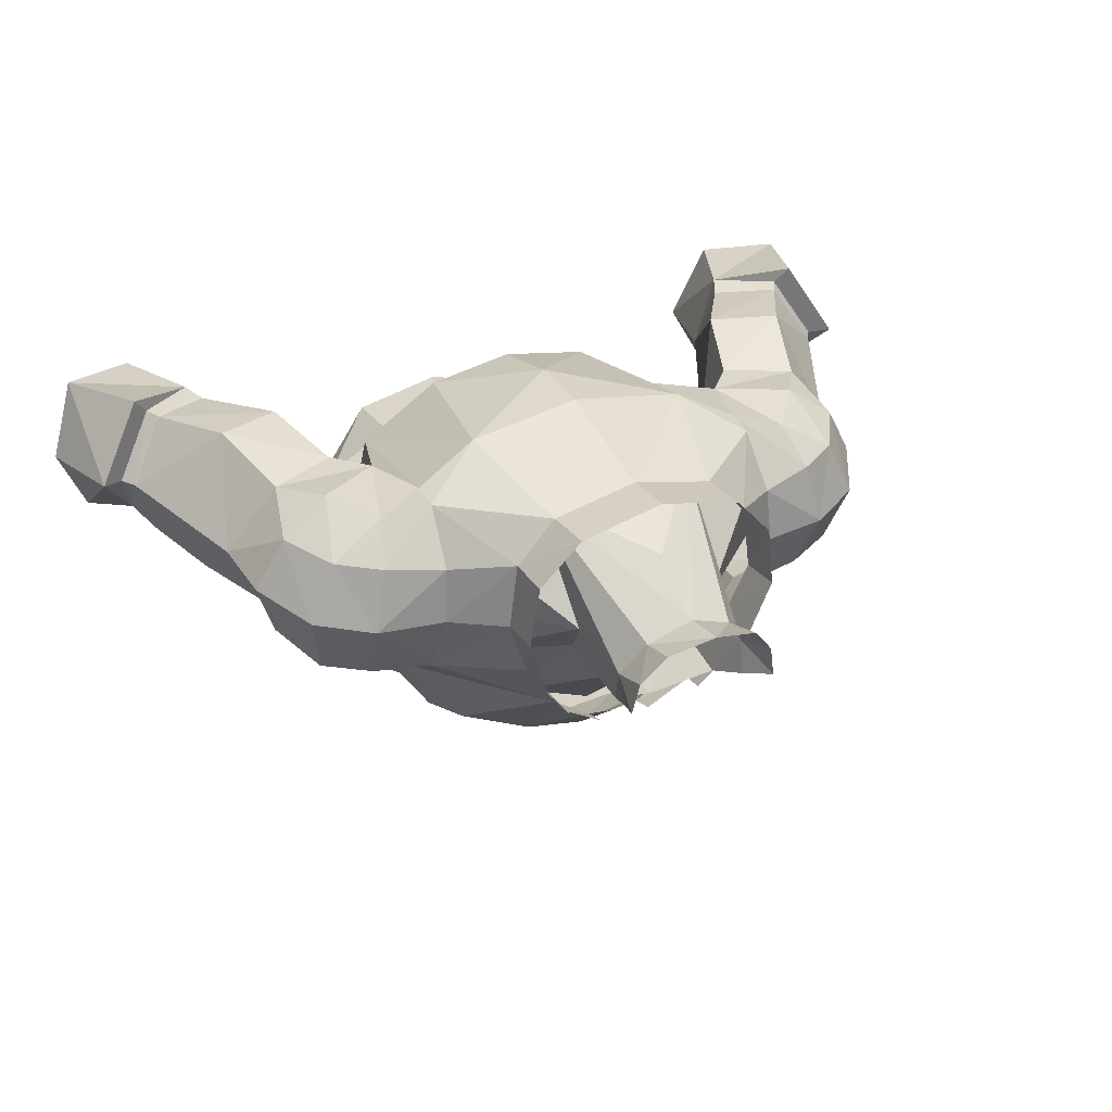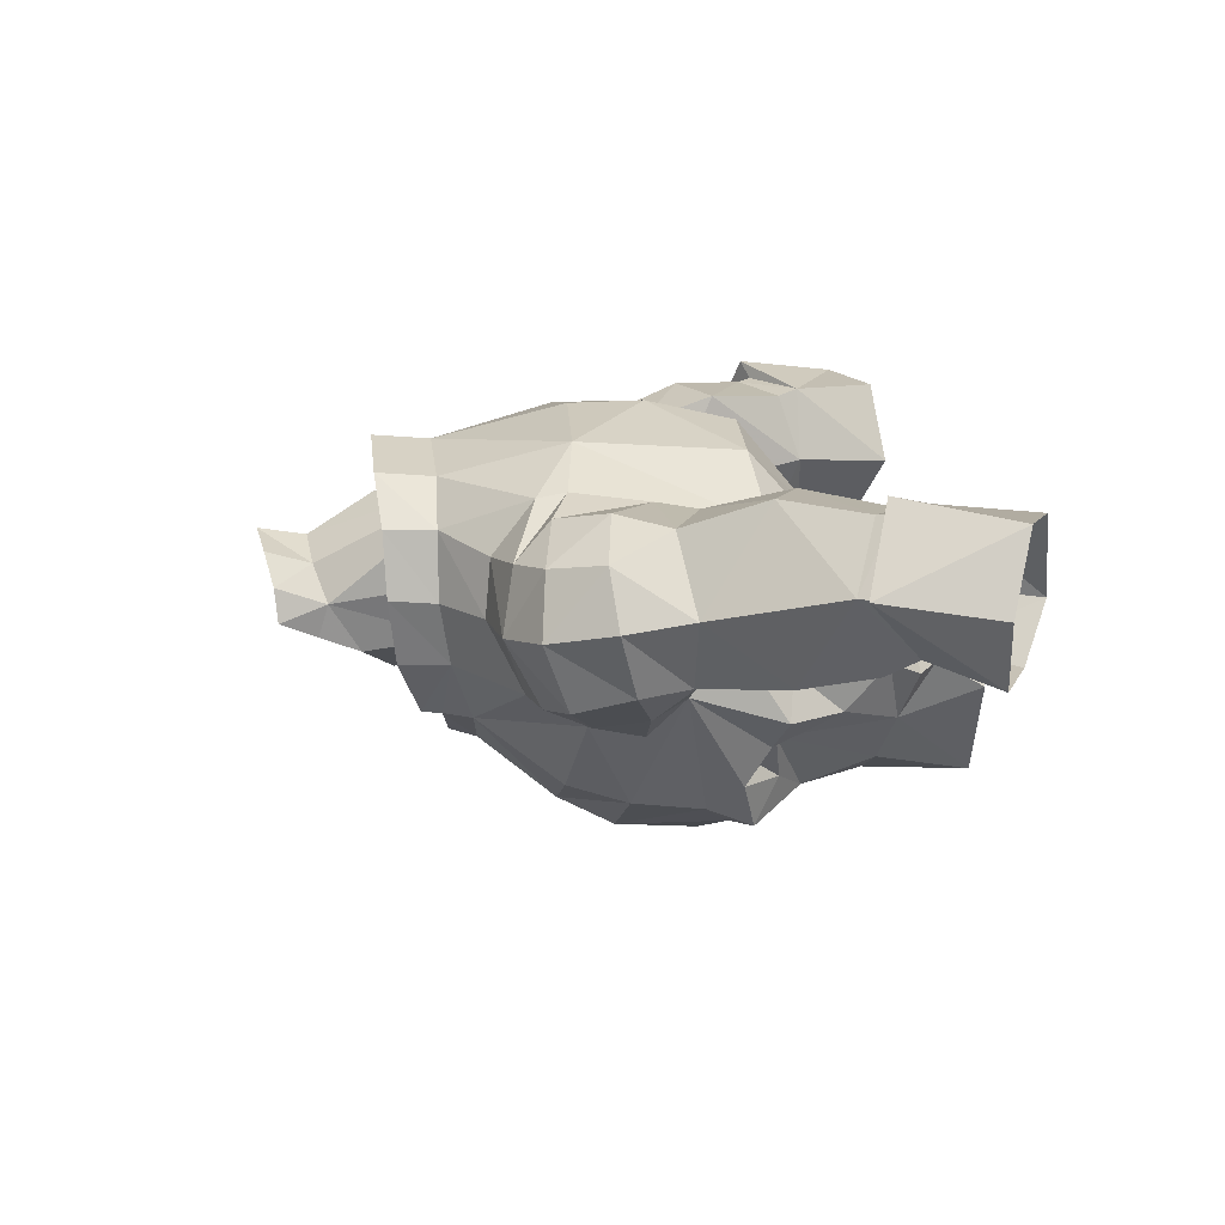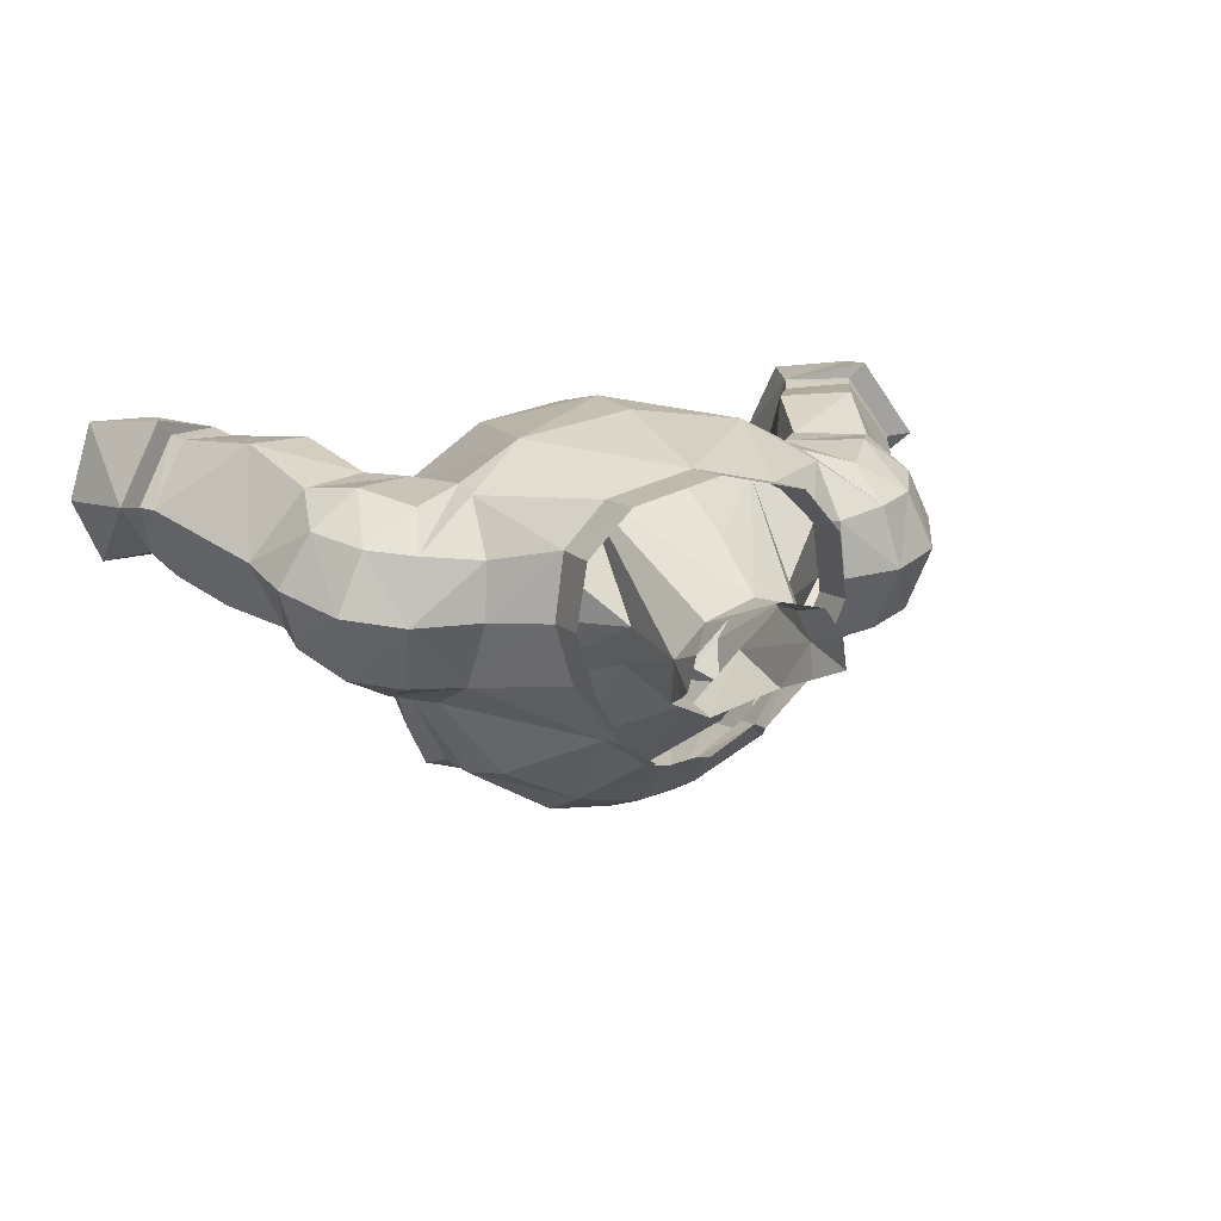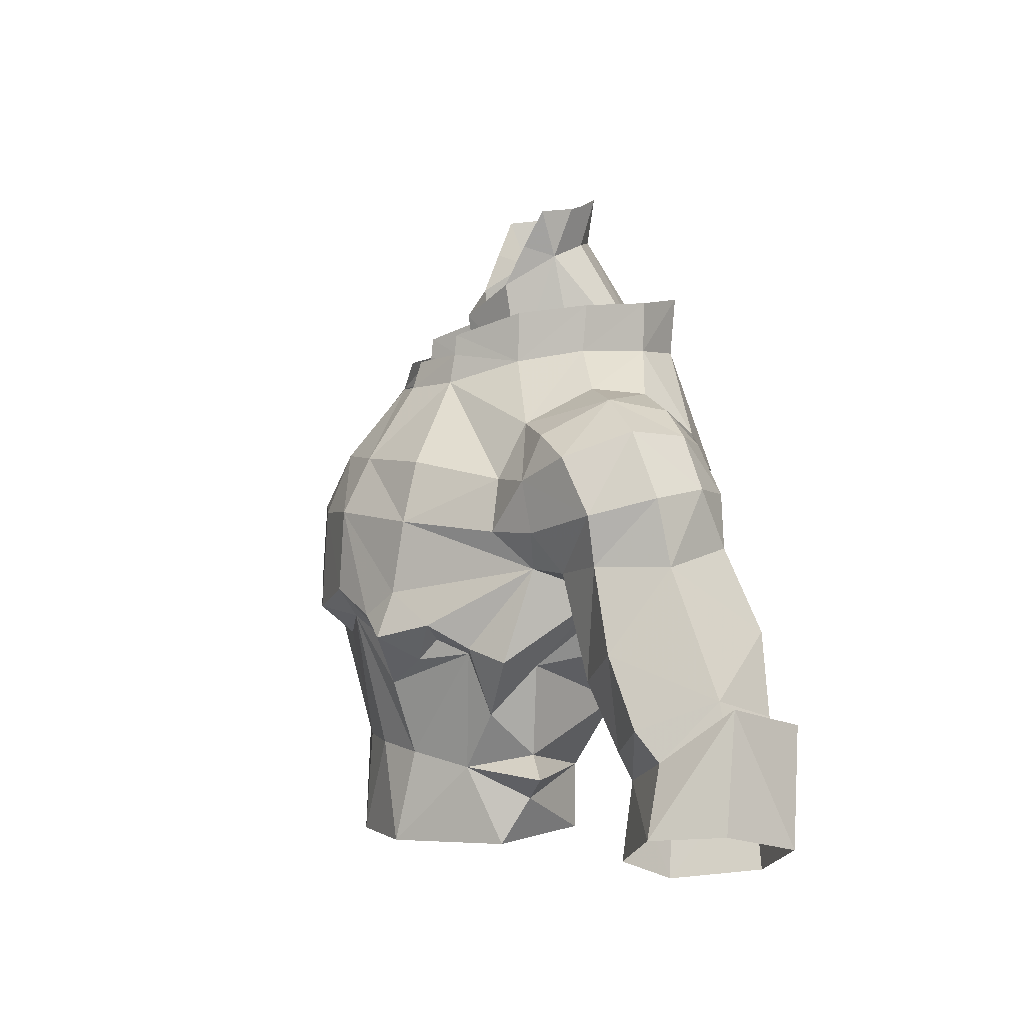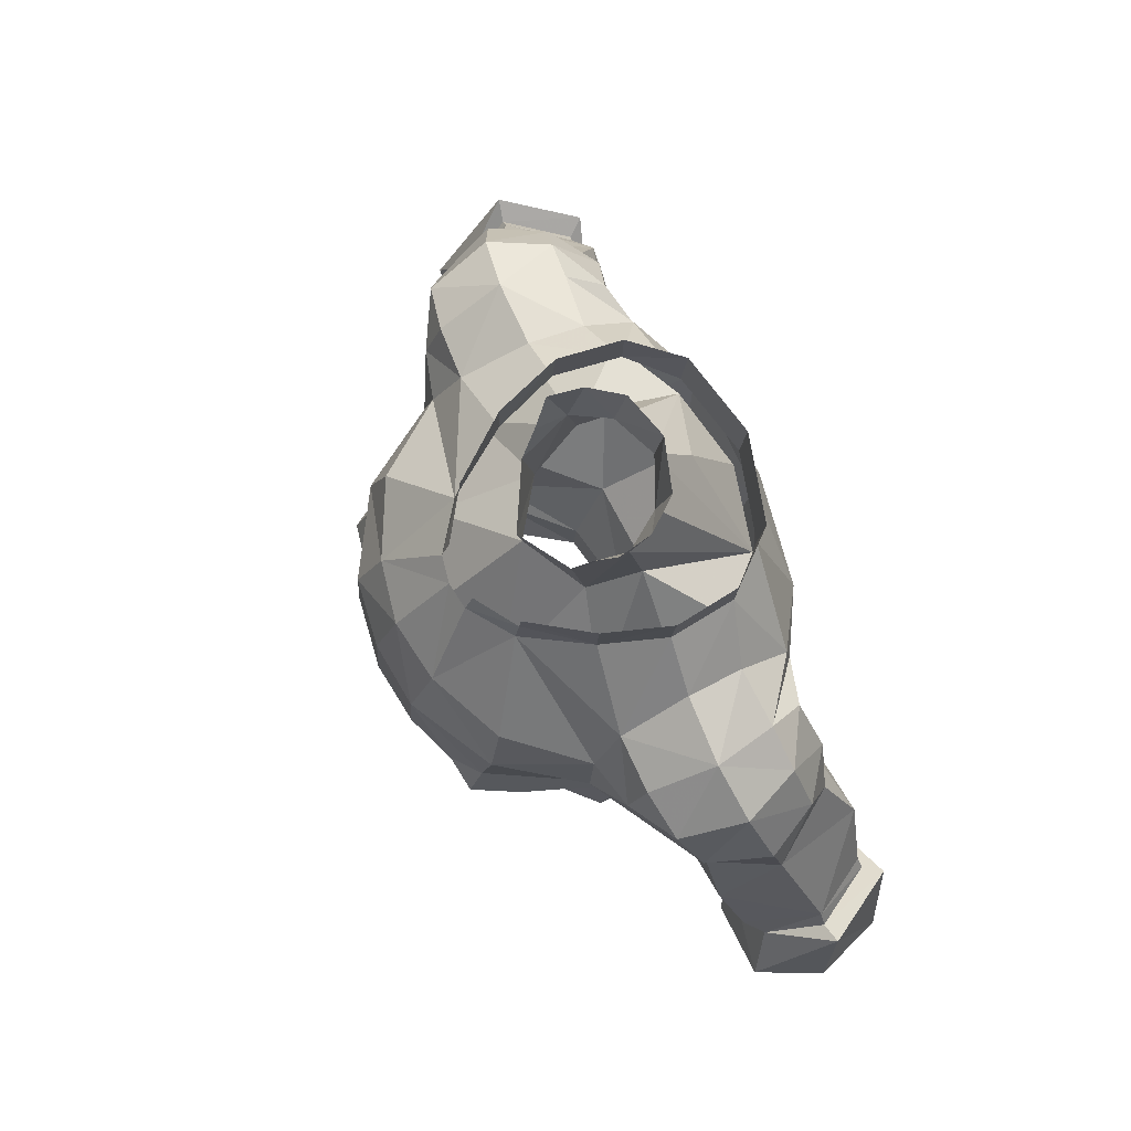
<metadata>
{"format":"obj","ext":"obj","renderer":"f3d","projection":"perspective","resolution":1024,"background":"white","views":[{"elev":30.5,"azim":-26.2,"up":"+Y"},{"elev":13.9,"azim":84.2,"up":"+Y"},{"elev":15.3,"azim":-25.1,"up":"+Y"},{"elev":2.7,"azim":77.8,"up":"+Z"},{"elev":77.3,"azim":66.4,"up":"+Z"}]}
</metadata>
<code>
g robber_armour_male_32680
v -4.419 0.3261 75.67
v -2.833 -2.137 74.83
v -2.777 -1.94 75.96
v -4.941 5.372 76.08
v -4.941 5.408 78.01
v -3.356 7.163 78.25
v -3.356 6.982 76.03
v -0.0643 7.957 78.31
v -0.0643 7.779 76.13
v -4.419 0.3858 77.59
v -5.286 2.931 77.89
v -5.286 2.784 76.08
v -6.954 6.822 72.77
v -4.548 8.355 71.3
v -2.492 -5.397 71.76
v -5.447 -3.984 71.68
v -5.962 -4.585 69.37
v -2.682 -6.465 69.61
v -9.334 5.075 73.69
v -6.954 6.822 72.77
v -6.992 7.025 71.67
v -8.859 6.491 72.36
v -12.4 1.437 67.98
v -12.54 1.16 69.86
v -13.39 3.551 70.51
v -13.66 3.999 68
v -10.11 0.807 67.55
v -9.864 -0.3704 69.08
v -11.51 0.4237 71.98
v -9.621 0.06981 72.76
v -9.89 2.653 74.11
v -12.06 2.974 72.93
v -8.514 0.02484 67.63
v -8.051 -1.478 69.05
v -7.416 -0.02163 73.2
v -7.684 -1.158 71.06
v -0.06426 -5.822 71.81
v -0.06426 -6.782 69.47
v -11 5.262 72.73
v -8.514 0.02484 67.63
v -8.051 -1.478 69.05
v -12.22 5.615 70.78
v -7.773 6.787 68.77
v -7.416 -0.02163 73.2
v -7.082 4.84 74.34
v -7.684 -1.158 71.06
v -9.584 -0.6498 71.05
v -10.35 6.947 70.5
v -11.67 6.654 68.53
v -7.232 2.669 74.55
v -1.127 -3.367 74.62
v -0.06427 -3.545 74.57
v -7.232 2.669 74.55
v -7.082 4.84 74.34
v -0.06431 9.016 71.1
v -2.777 -1.863 76.74
v -1.127 -3.029 75.69
v -6.992 7.025 71.67
v -3.31 -2.922 72.32
v -0.06426 -4.239 72.28
v -0.06427 -0.6441 76.35
v -2.335 0.8014 75.5
v -2.822 2.922 81.92
v -1.903 4.066 82.26
v -1.788 3.568 80.53
v -2.684 2.232 80
v -0.0643 4.565 82.57
v -0.0643 4.287 80.76
v -3.328 6.992 74.26
v -2.937 2.7 77.24
v -0.0643 5.808 78.36
v -0.06427 -0.8352 77.66
v -2.184 0.3016 78.83
v -5.698 -0.05706 72.8
v -6.526 2.693 73.85
v -5.819 5.481 74.94
v -2.572 0.9811 80.38
v -3.065 1.637 81.78
v -0.06431 7.711 74.24
v 4.291 0.3261 75.67
v 2.649 -1.94 75.96
v 2.704 -2.137 74.83
v 4.812 5.372 76.08
v 3.227 6.982 76.03
v 3.227 7.163 78.25
v 4.812 5.408 78.01
v 5.158 2.784 76.08
v 5.158 2.931 77.89
v 4.291 0.3858 77.59
v 6.826 6.822 72.77
v 4.419 8.355 71.3
v 2.363 -5.397 71.76
v 2.554 -6.465 69.61
v 5.834 -4.585 69.37
v 5.319 -3.984 71.68
v 9.206 5.075 73.69
v 8.731 6.491 72.36
v 6.864 7.025 71.67
v 6.826 6.822 72.77
v 12.27 1.437 67.98
v 13.53 3.999 68
v 13.26 3.551 70.51
v 12.42 1.16 69.86
v 9.985 0.807 67.55
v 9.735 -0.3703 69.08
v 11.38 0.4238 71.98
v 11.93 2.974 72.93
v 9.761 2.653 74.11
v 9.493 0.06982 72.76
v 8.386 0.02486 67.63
v 7.922 -1.478 69.05
v 7.555 -1.158 71.06
v 7.287 -0.02162 73.2
v 10.88 5.262 72.73
v 8.386 0.02486 67.63
v 7.922 -1.478 69.05
v 12.1 5.615 70.78
v 7.644 6.787 68.77
v 7.287 -0.02162 73.2
v 6.954 4.84 74.34
v 7.555 -1.158 71.06
v 9.455 -0.6498 71.05
v 10.22 6.947 70.5
v 11.54 6.654 68.53
v 7.103 2.669 74.55
v 0.9986 -3.367 74.62
v 7.103 2.669 74.55
v 6.954 4.84 74.34
v 2.649 -1.863 76.74
v 0.9982 -3.029 75.69
v 6.864 7.025 71.67
v 3.181 -2.922 72.32
v 2.206 0.8014 75.5
v 2.693 2.922 81.92
v 2.556 2.232 80
v 1.659 3.568 80.53
v 1.775 4.066 82.26
v 2.809 2.7 77.24
v 3.2 6.992 74.26
v 2.056 0.3016 78.83
v 5.57 -0.05704 72.8
v 6.397 2.693 73.85
v 5.69 5.481 74.94
v 2.443 0.9811 80.38
v 2.936 1.637 81.78
f 1 2 3
f 4 5 6
f 6 7 4
f 7 6 8
f 8 9 7
f 1 10 11
f 11 12 1
f 12 11 5
f 5 4 12
f 13 7 14
f 15 16 17
f 17 18 15
f 19 20 21
f 21 22 19
f 23 24 25
f 25 26 23
f 27 28 24
f 24 23 27
f 29 30 31
f 31 32 29
f 33 34 28
f 28 27 33
f 2 1 35
f 35 36 2
f 37 15 18
f 18 38 37
f 31 19 39
f 39 32 31
f 7 9 14
f 40 17 41
f 36 41 17
f 4 7 13
f 32 25 24
f 39 42 32
f 22 21 43
f 31 30 44
f 19 31 45
f 46 44 47
f 2 36 16
f 2 16 15
f 26 25 42
f 48 49 42
f 48 42 39
f 22 43 48
f 39 19 22
f 24 47 29
f 34 47 28
f 47 30 29
f 46 47 34
f 48 43 49
f 39 22 48
f 26 42 49
f 28 47 24
f 31 44 50
f 2 15 51
f 47 44 30
f 19 45 20
f 45 31 50
f 52 15 37
f 36 17 16
f 32 42 25
f 32 24 29
f 35 1 12
f 12 53 35
f 53 12 4
f 4 54 53
f 54 4 13
f 9 55 14
f 1 3 56
f 56 10 1
f 3 2 51
f 51 57 3
f 51 15 52
f 13 14 58
f 59 60 61
f 61 62 59
f 63 64 65
f 65 66 63
f 67 68 65
f 65 64 67
f 66 65 69
f 69 70 66
f 68 71 69
f 69 65 68
f 62 61 72
f 72 73 62
f 74 62 70
f 70 75 74
f 76 75 70
f 77 66 73
f 66 77 78
f 66 78 63
f 71 79 69
f 73 66 62
f 66 70 62
f 74 59 62
f 76 70 69
f 80 81 82
f 83 84 85
f 85 86 83
f 84 9 8
f 8 85 84
f 80 87 88
f 88 89 80
f 87 83 86
f 86 88 87
f 90 91 84
f 92 93 94
f 94 95 92
f 96 97 98
f 98 99 96
f 100 101 102
f 102 103 100
f 104 100 103
f 103 105 104
f 106 107 108
f 108 109 106
f 110 104 105
f 105 111 110
f 82 112 113
f 113 80 82
f 37 38 93
f 93 92 37
f 108 107 114
f 114 96 108
f 84 91 9
f 115 116 94
f 112 94 116
f 83 90 84
f 107 103 102
f 114 107 117
f 97 118 98
f 108 119 109
f 96 120 108
f 121 122 119
f 82 95 112
f 82 92 95
f 101 117 102
f 123 117 124
f 123 114 117
f 97 123 118
f 114 97 96
f 103 106 122
f 111 105 122
f 122 106 109
f 121 111 122
f 123 124 118
f 114 123 97
f 101 124 117
f 105 103 122
f 108 125 119
f 82 126 92
f 122 109 119
f 96 99 120
f 120 125 108
f 52 37 92
f 112 95 94
f 107 102 117
f 107 106 103
f 113 127 87
f 87 80 113
f 127 128 83
f 83 87 127
f 128 90 83
f 9 91 55
f 80 89 129
f 129 81 80
f 81 130 126
f 126 82 81
f 126 52 92
f 90 131 91
f 132 133 61
f 61 60 132
f 134 135 136
f 136 137 134
f 67 137 136
f 136 68 67
f 135 138 139
f 139 136 135
f 68 136 139
f 139 71 68
f 133 140 72
f 72 61 133
f 141 142 138
f 138 133 141
f 143 138 142
f 144 140 135
f 135 145 144
f 135 134 145
f 71 139 79
f 140 133 135
f 135 133 138
f 141 133 132
f 143 139 138
g robber_armour_male_32680
v -4.402 -4.944 64.51
v -2.539 -5.962 65.42
v -2.698 -6.666 66.51
v -4.558 -5.833 65.61
v -3.986 4.427 61.91
v -3.367 2.971 59.2
v -6.463 0.5033 60.13
v -7.194 0.463 63.75
v -6.054 0.4569 58.34
v -7.824 0.4689 59.34
v -0.06428 3.728 59.09
v -0.06428 3.699 56.66
v -3.504 2.912 56.64
v -3.398 -4.493 56.37
v -3.8 -3.785 60
v -5.157 -1.901 59.52
v -0.06428 -4.939 60.22
v -2.021 -4.719 60.17
v -0.06428 -5.223 56.27
v -6.388 5.537 64.49
v -7.773 6.787 68.77
v -6.992 7.025 71.67
v -4.548 8.355 71.3
v -10.1 7.63 64.27
v -10.28 4.245 63.08
v -11.67 4.605 60.27
v -12.12 7.276 61.15
v -14.36 7.552 62.52
v -12.54 7.498 60.29
v -14.68 7.661 61.99
v -8.382 2.849 66.62
v -10.11 0.807 67.55
v -11.26 1.483 63.6
v -10.28 4.245 63.08
v -12.67 4.31 56.36
v -11.67 4.605 60.27
v -12.7 2.834 60.07
v -13.67 2.201 57.29
v -15.48 3.057 61.15
v -16.73 2.264 58.64
v -12.34 2.395 61.06
v -8.382 2.849 66.62
v -9.011 6.762 67.35
v -13.99 7.417 56.83
v -16.82 7.667 58.11
v -15.22 8.326 62.32
v -12.7 7.795 65.46
v -11.67 6.654 68.53
v -13.62 1.651 64.84
v -14.79 2.328 62.22
v -12.4 1.437 67.98
v -6.542 -1.218 61.77
v -6.493 -2.104 64.2
v -7.249 -2.25 64.48
v -5.963 -3.263 64.73
v -6.867 -3.814 65.38
v -0.06427 -7.028 65.59
v -0.06427 -5.75 64.49
v -0.06426 -6.782 69.47
v -2.682 -6.465 69.61
v -0.06431 9.073 68.24
v -3.435 7.742 64.9
v -4.074 -4.671 62.85
v -5.724 -4.975 66.59
v -0.06429 4.743 61.84
v -8.382 2.849 66.62
v -15.81 5.179 63.35
v -16.2 5.185 62.76
v -13.66 3.999 68
v -17.03 5.349 63.22
v -17.88 4.82 58.87
v -12.67 4.31 56.36
v -7.773 6.787 68.77
v -8.348 -1.084 64.02
v -8.514 0.02484 67.63
v -8.514 0.02484 67.63
v -5.475 -3.878 63.9
v -5.962 -4.585 69.37
v -0.0643 8.292 64.8
v -0.06431 9.016 71.1
v -5.847 -0.6402 56.5
v -5.9 -5.611 64.86
v 4.273 -4.944 64.51
v 4.43 -5.833 65.61
v 2.57 -6.666 66.51
v 2.411 -5.962 65.42
v 3.857 4.427 61.91
v 7.066 0.4631 63.75
v 6.335 0.5033 60.13
v 3.239 2.971 59.2
v 5.925 0.4569 58.34
v 7.695 0.4689 59.34
v 3.375 2.912 56.64
v 3.27 -4.493 56.37
v 5.029 -1.901 59.52
v 3.671 -3.785 60
v 1.892 -4.719 60.17
v 6.259 5.537 64.49
v 4.419 8.355 71.3
v 6.864 7.025 71.67
v 7.644 6.787 68.77
v 9.97 7.63 64.27
v 11.99 7.276 61.15
v 11.54 4.605 60.27
v 10.15 4.246 63.08
v 14.23 7.552 62.52
v 14.56 7.661 61.99
v 12.41 7.498 60.29
v 8.254 2.849 66.62
v 10.15 4.246 63.08
v 11.13 1.483 63.6
v 9.985 0.807 67.55
v 12.54 4.31 56.36
v 13.54 2.201 57.29
v 12.57 2.834 60.07
v 11.54 4.605 60.27
v 16.6 2.264 58.64
v 15.35 3.057 61.15
v 12.21 2.395 61.06
v 8.254 2.849 66.62
v 8.882 6.763 67.35
v 15.1 8.326 62.32
v 16.69 7.668 58.11
v 13.86 7.417 56.83
v 12.57 7.795 65.46
v 11.54 6.654 68.53
v 13.49 1.651 64.84
v 14.67 2.328 62.22
v 12.27 1.437 67.98
v 6.413 -1.218 61.77
v 7.121 -2.25 64.48
v 6.364 -2.104 64.2
v 5.835 -3.263 64.73
v 6.739 -3.814 65.38
v 2.554 -6.465 69.61
v 3.307 7.742 64.9
v 3.945 -4.671 62.85
v 5.596 -4.975 66.59
v 8.254 2.849 66.62
v 15.69 5.179 63.35
v 16.07 5.185 62.76
v 13.53 3.999 68
v 17.75 4.82 58.87
v 16.9 5.349 63.22
v 12.54 4.31 56.36
v 7.644 6.787 68.77
v 8.22 -1.084 64.02
v 8.386 0.02486 67.63
v 8.386 0.02486 67.63
v 5.347 -3.878 63.9
v 5.834 -4.585 69.37
v 5.718 -0.6402 56.5
v 5.771 -5.611 64.86
f 146 147 148
f 148 149 146
f 150 151 152
f 152 153 150
f 154 155 151
f 151 156 157
f 157 158 151
f 159 160 161
f 162 163 164
f 165 166 167
f 167 168 165
f 169 170 171
f 171 172 169
f 173 172 174
f 174 175 173
f 176 177 178
f 178 179 176
f 180 181 182
f 182 183 180
f 182 184 185
f 185 183 182
f 186 181 179
f 179 178 186
f 187 170 169
f 169 188 187
f 174 189 190
f 190 191 174
f 192 193 188
f 188 169 192
f 194 195 186
f 186 178 194
f 196 194 178
f 178 177 196
f 197 198 199
f 200 201 199
f 199 198 200
f 202 148 147
f 147 203 202
f 204 205 148
f 206 207 168
f 147 146 208
f 205 209 149
f 150 210 156
f 166 153 211
f 212 213 184
f 184 195 212
f 195 184 182
f 182 186 195
f 171 174 172
f 175 213 212
f 212 173 175
f 194 196 214
f 186 182 181
f 185 215 216
f 193 192 214
f 191 190 215
f 174 217 189
f 169 172 173
f 173 192 169
f 174 171 217
f 166 165 153
f 187 188 218
f 188 193 218
f 219 199 220
f 177 176 221
f 194 214 212
f 214 192 212
f 194 212 195
f 212 192 173
f 198 161 160
f 198 160 208
f 198 208 222
f 198 222 200
f 198 197 161
f 209 223 220
f 150 156 151
f 204 148 202
f 150 153 165
f 224 210 207
f 207 165 168
f 224 207 206
f 206 168 225
f 162 203 147
f 147 163 162
f 163 160 159
f 163 159 164
f 155 154 161
f 226 159 161
f 154 226 161
f 154 151 158
f 152 155 161
f 151 155 152
f 226 154 158
f 150 165 207
f 210 150 207
f 227 208 146
f 209 227 149
f 227 209 201
f 205 223 209
f 148 205 149
f 227 201 222
f 227 146 149
f 208 227 222
f 220 199 201
f 220 201 209
f 160 163 147
f 147 208 160
f 220 211 219
f 197 199 219
f 153 197 219
f 201 200 222
f 211 153 219
f 197 153 152
f 197 152 161
f 213 215 184
f 191 215 213
f 213 175 191
f 174 191 175
f 185 184 215
f 190 216 215
f 228 229 230
f 230 231 228
f 232 233 234
f 234 235 232
f 236 235 237
f 235 238 157
f 157 156 235
f 239 240 241
f 162 164 242
f 243 244 245
f 245 246 243
f 247 248 249
f 249 250 247
f 251 252 253
f 253 248 251
f 254 255 256
f 256 257 254
f 258 259 260
f 260 261 258
f 260 259 262
f 262 263 260
f 264 256 255
f 255 261 264
f 265 266 247
f 247 250 265
f 253 267 268
f 268 269 253
f 270 247 266
f 266 271 270
f 272 256 264
f 264 273 272
f 274 257 256
f 256 272 274
f 275 276 277
f 278 277 276
f 276 279 278
f 202 203 231
f 231 230 202
f 204 230 280
f 206 244 281
f 231 282 228
f 280 229 283
f 232 156 210
f 246 284 233
f 285 273 263
f 263 286 285
f 273 264 260
f 260 263 273
f 249 248 253
f 252 251 285
f 285 286 252
f 272 287 274
f 264 261 260
f 262 288 289
f 271 287 270
f 267 289 268
f 253 269 290
f 247 270 251
f 251 248 247
f 253 290 249
f 246 233 243
f 265 291 266
f 266 291 271
f 292 293 276
f 257 294 254
f 272 285 287
f 287 285 270
f 272 273 285
f 285 251 270
f 277 278 295
f 277 295 282
f 277 282 241
f 277 241 240
f 277 240 275
f 283 293 296
f 232 235 156
f 204 202 230
f 232 243 233
f 224 281 210
f 281 244 243
f 224 206 281
f 206 225 244
f 162 242 231
f 231 203 162
f 242 239 241
f 242 164 239
f 237 240 236
f 297 240 239
f 236 240 297
f 236 238 235
f 234 240 237
f 235 234 237
f 297 238 236
f 232 281 243
f 210 281 232
f 298 228 282
f 283 229 298
f 298 279 283
f 280 283 296
f 230 229 280
f 298 295 279
f 298 229 228
f 282 295 298
f 293 279 276
f 293 283 279
f 241 282 231
f 231 242 241
f 293 292 284
f 275 292 276
f 233 292 275
f 279 295 278
f 284 292 233
f 275 234 233
f 275 240 234
f 286 263 289
f 267 252 286
f 286 289 267
f 253 252 267
f 262 289 263
f 268 289 288

</code>
